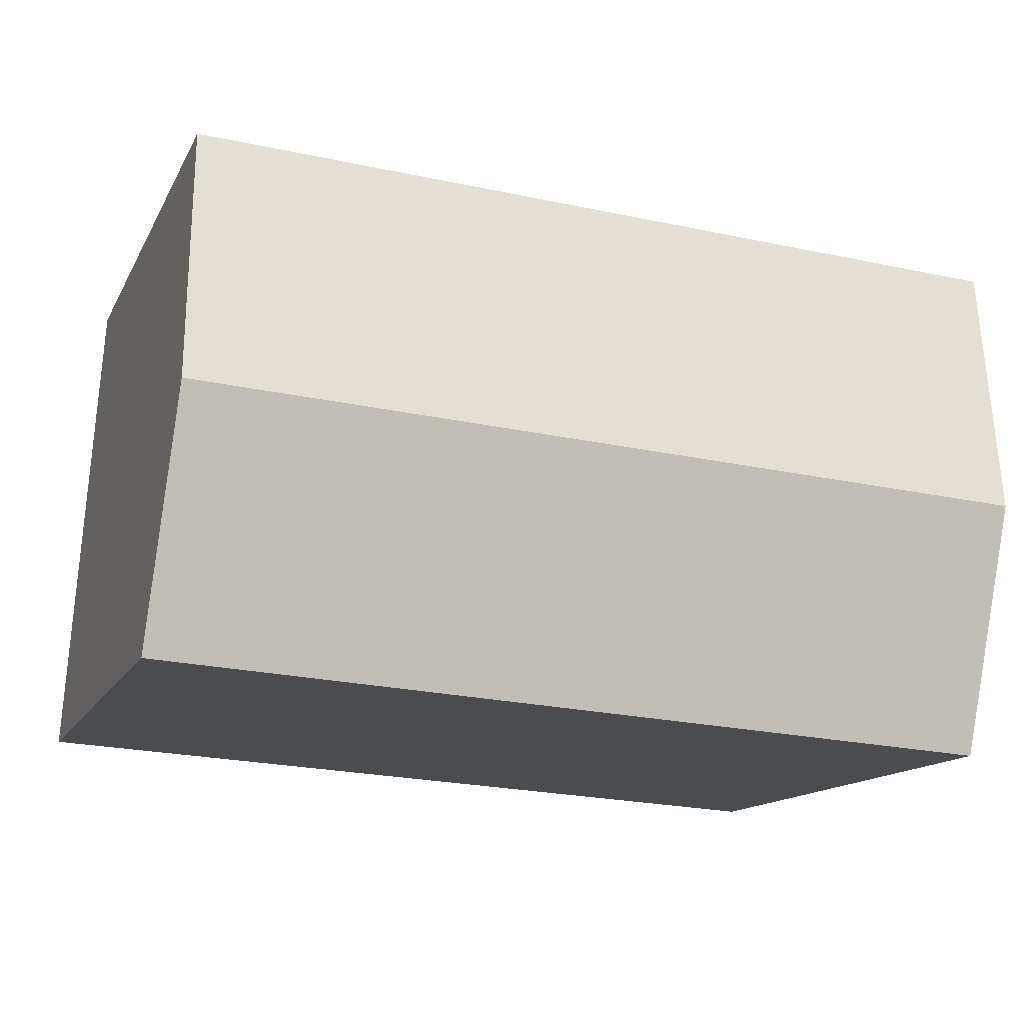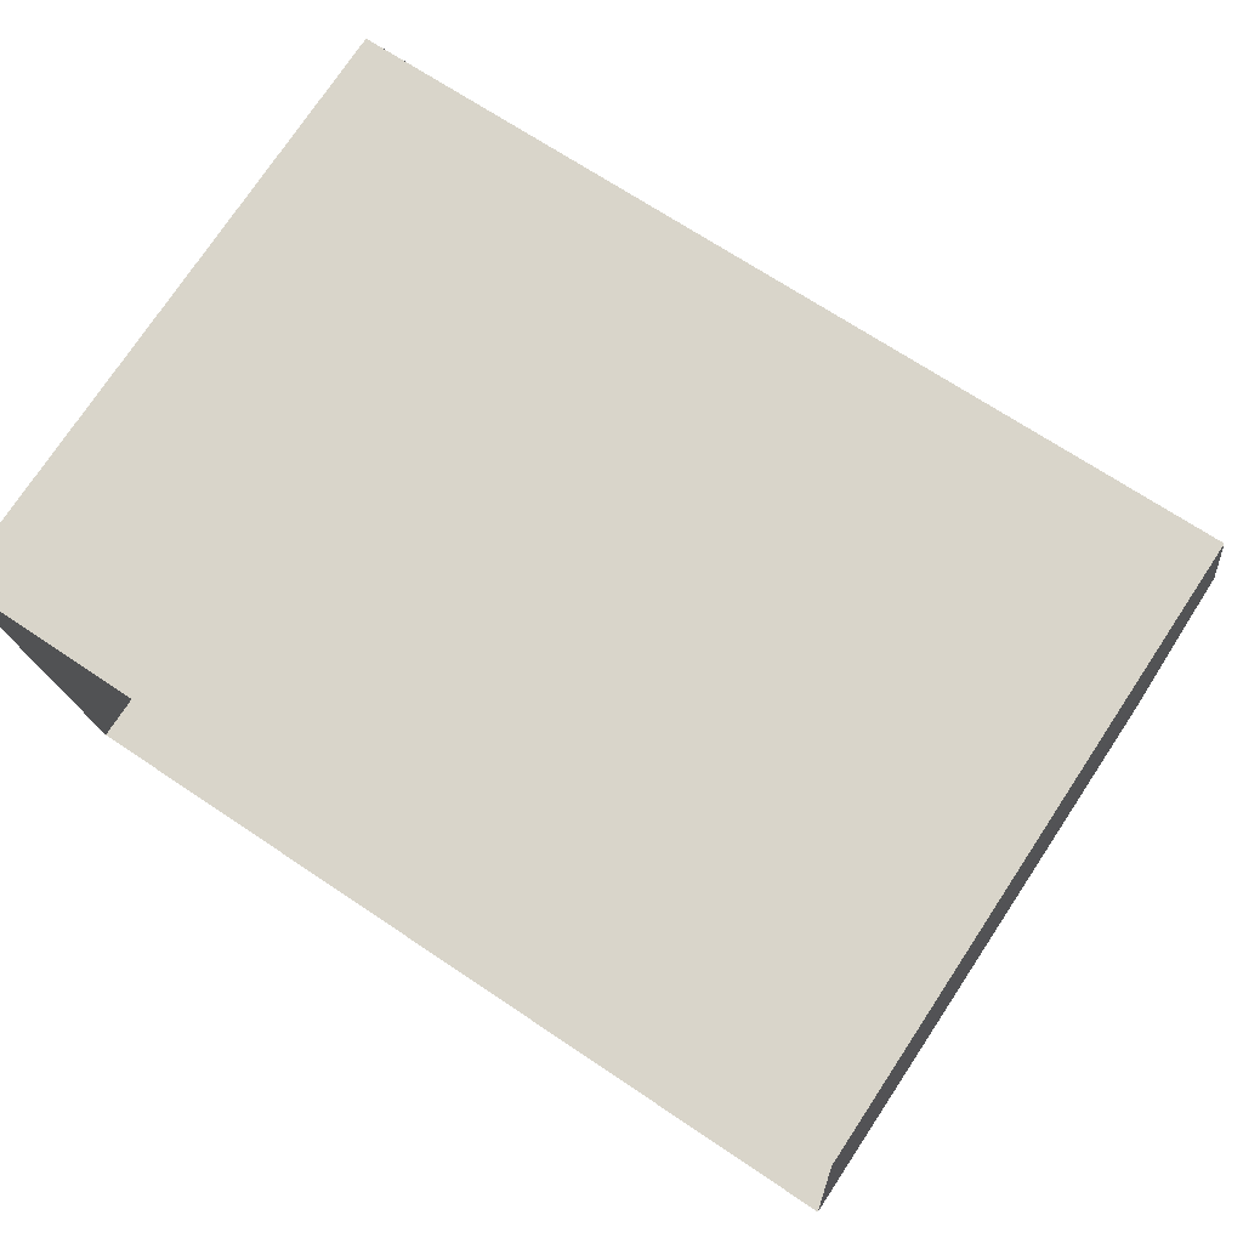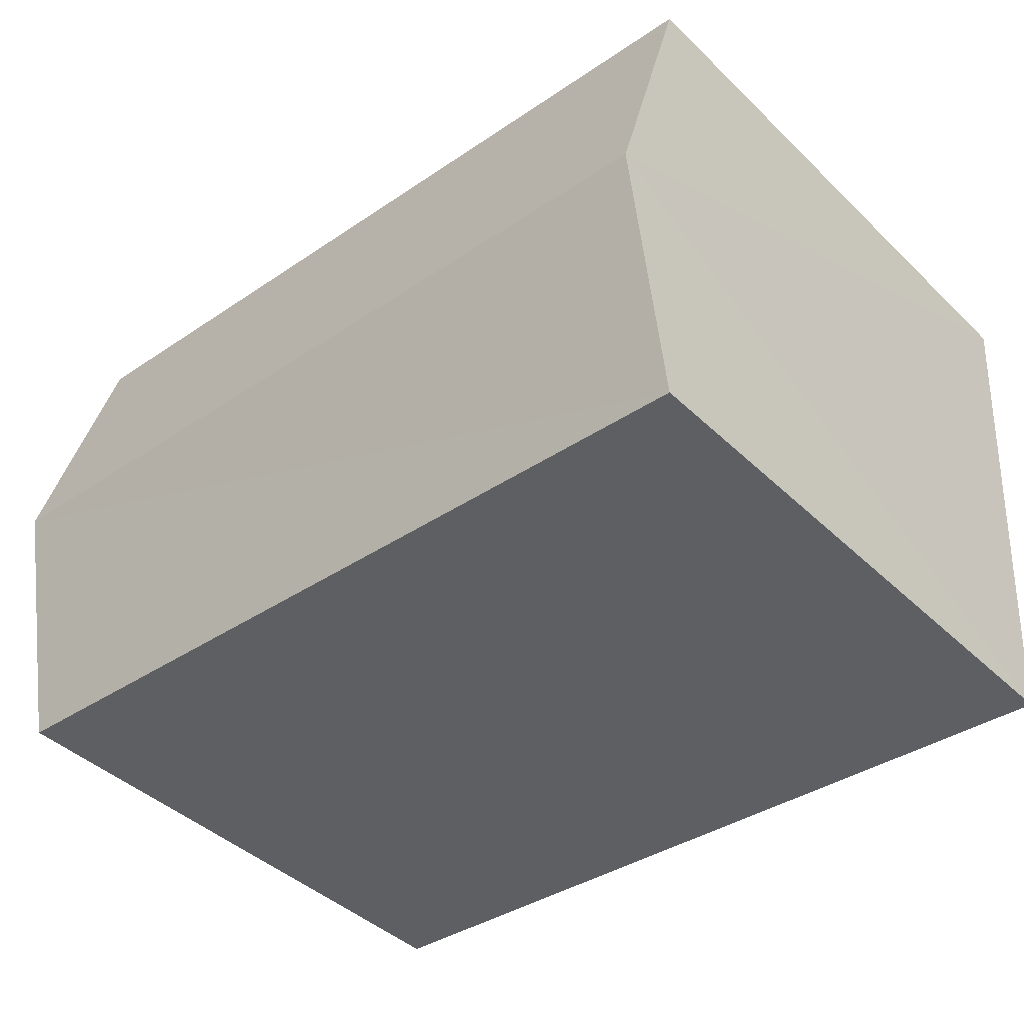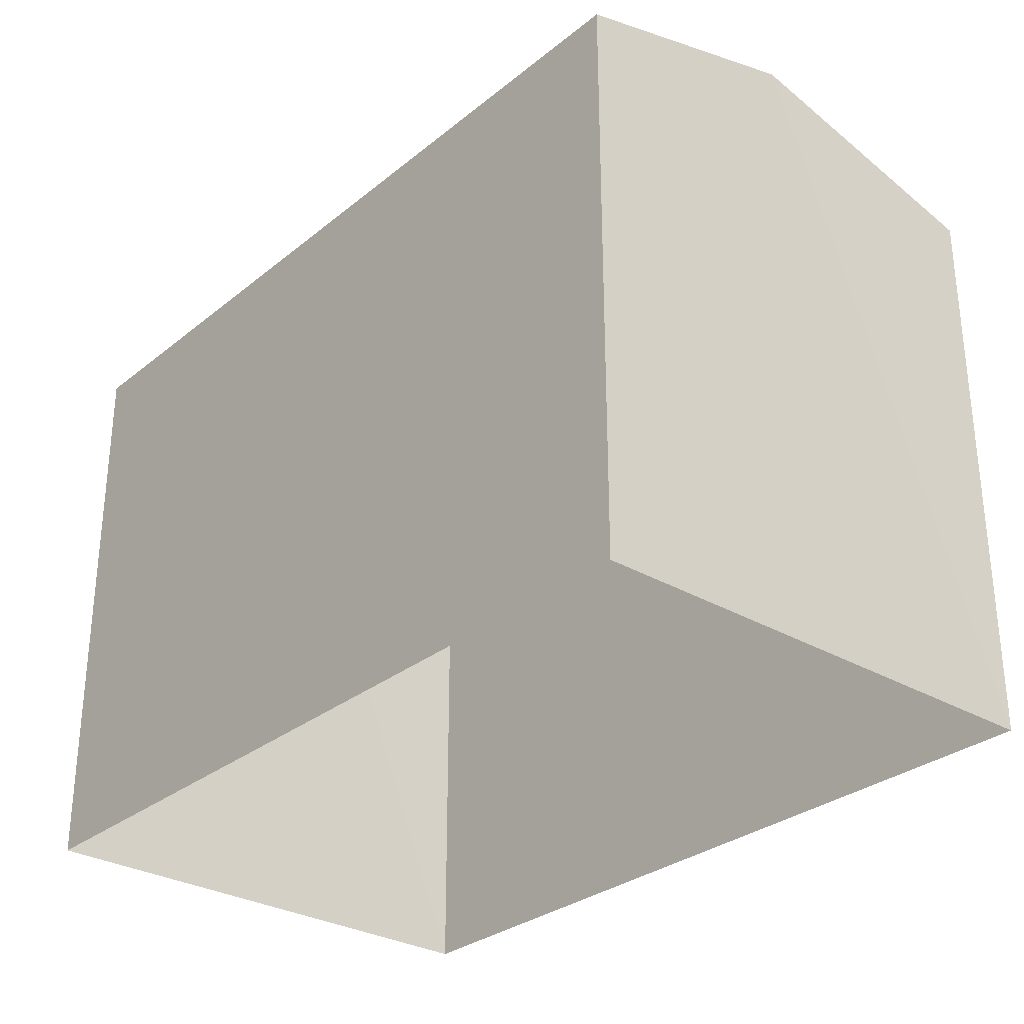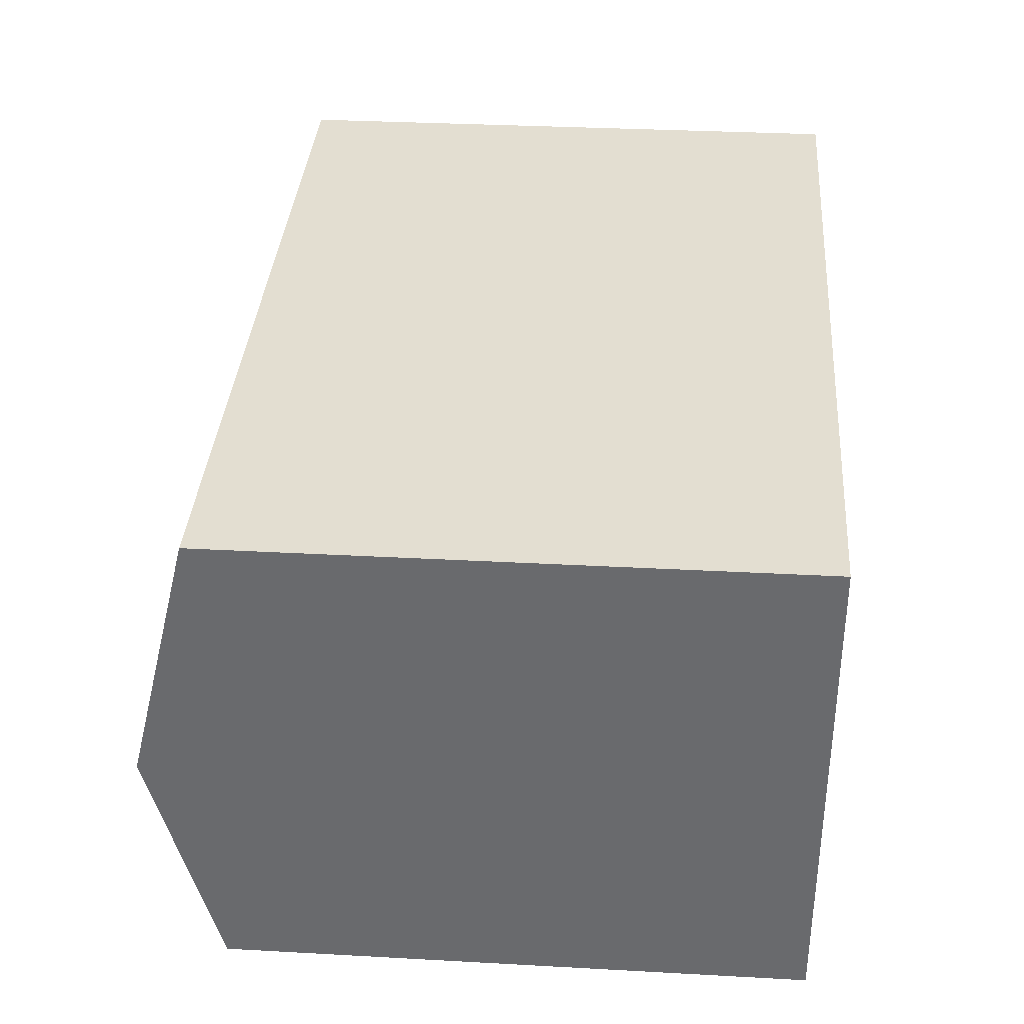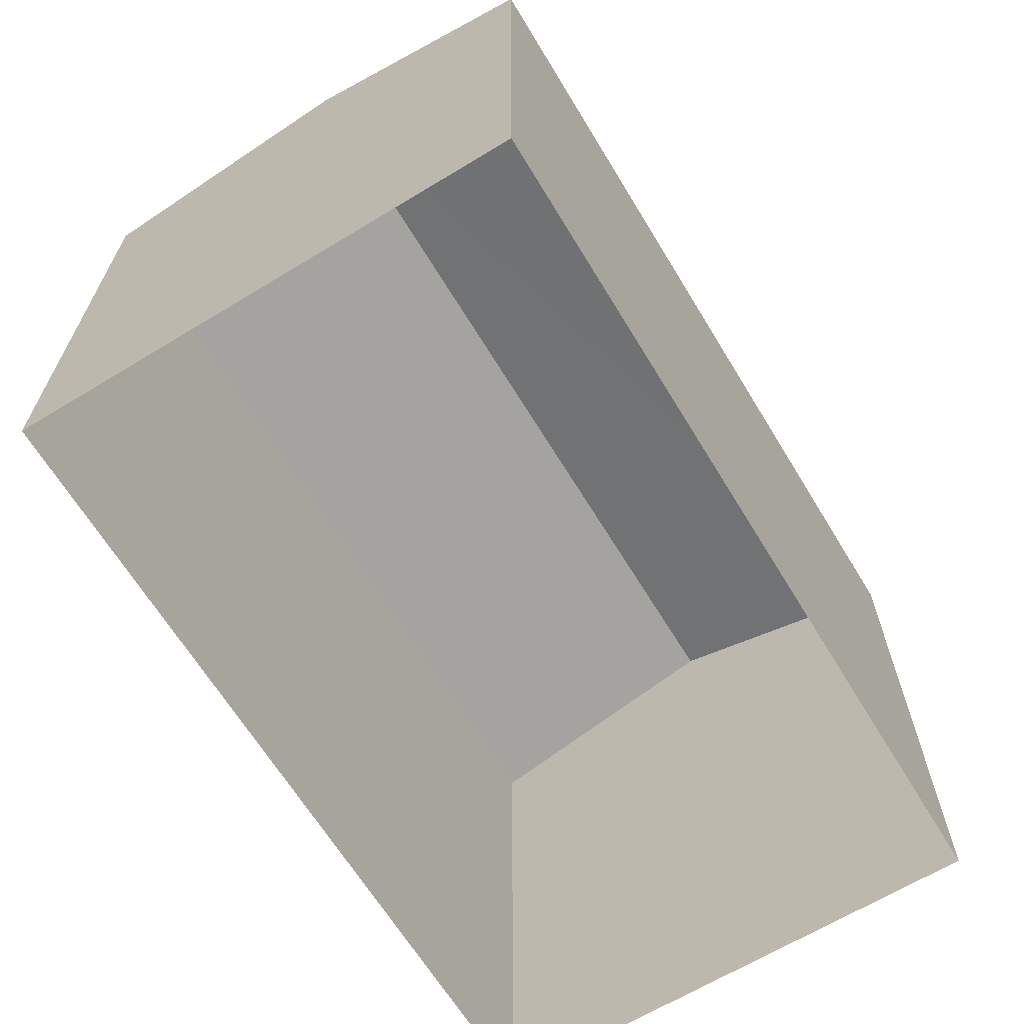
<metadata>
{"format":"obj","ext":"obj","renderer":"f3d","projection":"perspective","resolution":1024,"background":"white","views":[{"elev":-13.7,"azim":-18.7,"up":"+Y"},{"elev":75.5,"azim":-146.3,"up":"+Y"},{"elev":-42.2,"azim":41.3,"up":"+Y"},{"elev":-30.0,"azim":45.8,"up":"+Z"},{"elev":32.7,"azim":94.4,"up":"+Y"},{"elev":-65.6,"azim":-62.3,"up":"+Z"}]}
</metadata>
<code>
v -3.719e+05 -1.037e+05 32.89
v -3.719e+05 -1.037e+05 32.89
v -3.719e+05 -1.037e+05 32.89
v -3.719e+05 -1.037e+05 32.89
v -3.719e+05 -1.037e+05 40.93
v -3.719e+05 -1.037e+05 40.11
v -3.719e+05 -1.037e+05 40.93
v -3.719e+05 -1.037e+05 40.11
v -3.719e+05 -1.037e+05 40.11
v -3.719e+05 -1.037e+05 40.11
f 1 2 3
f 4 1 3
f 5 6 7
f 5 8 6
f 7 9 5
f 7 10 9
f 9 1 5
f 1 4 5
f 4 8 5
f 6 3 7
f 3 2 7
f 2 10 7
f 6 4 3
f 6 8 4
f 10 2 1
f 9 10 1

</code>
